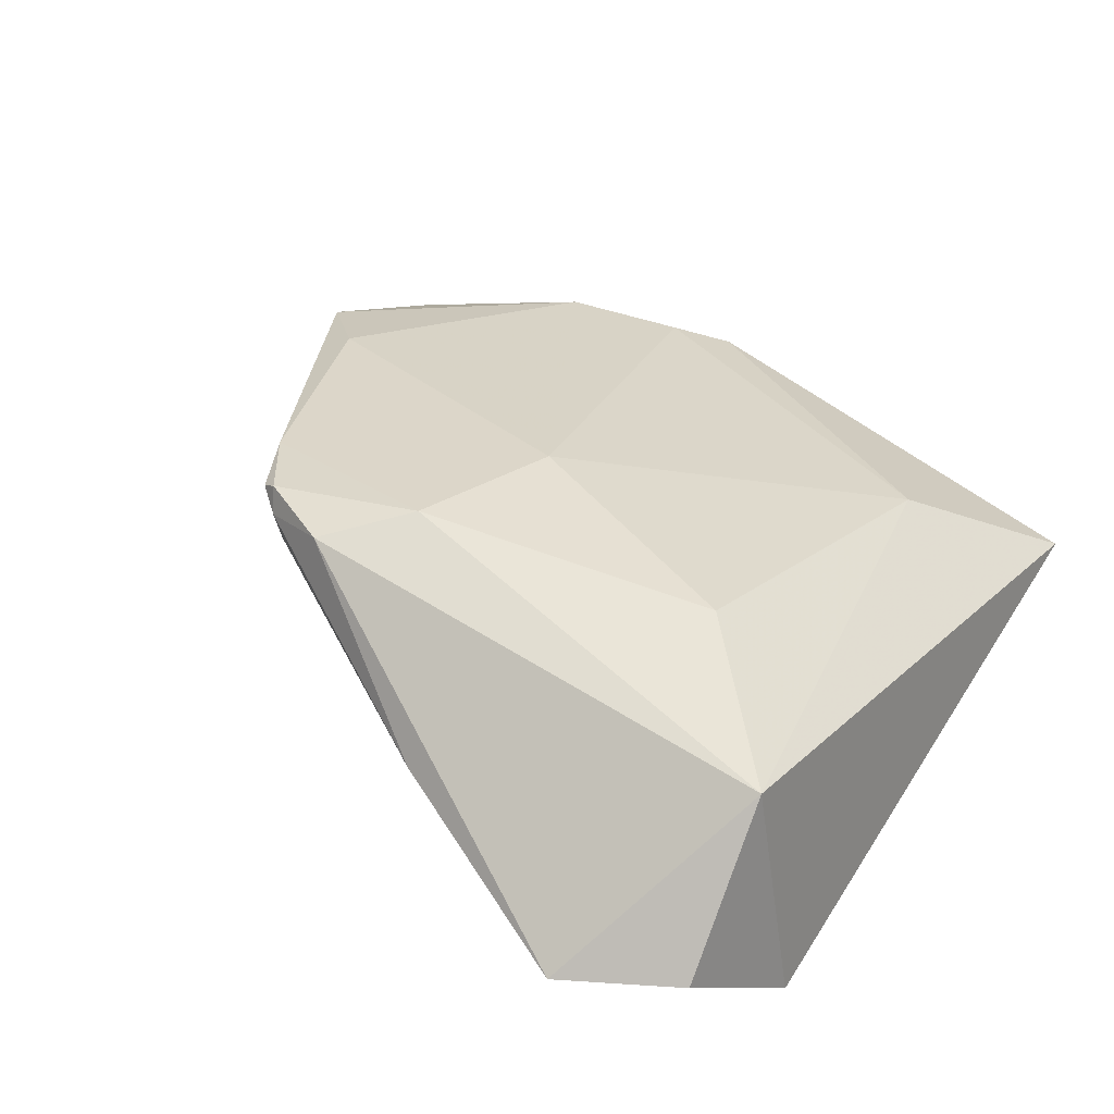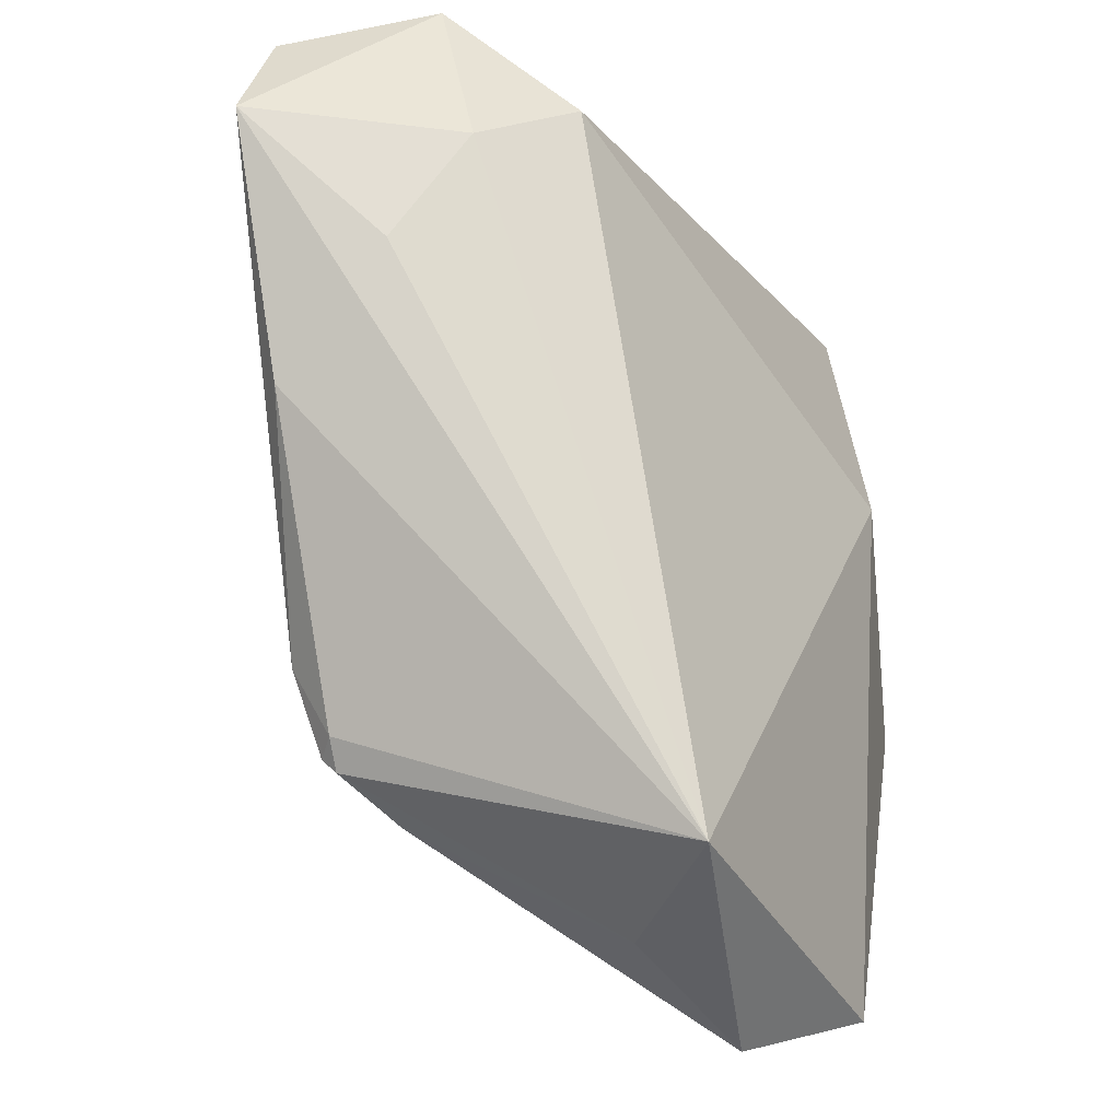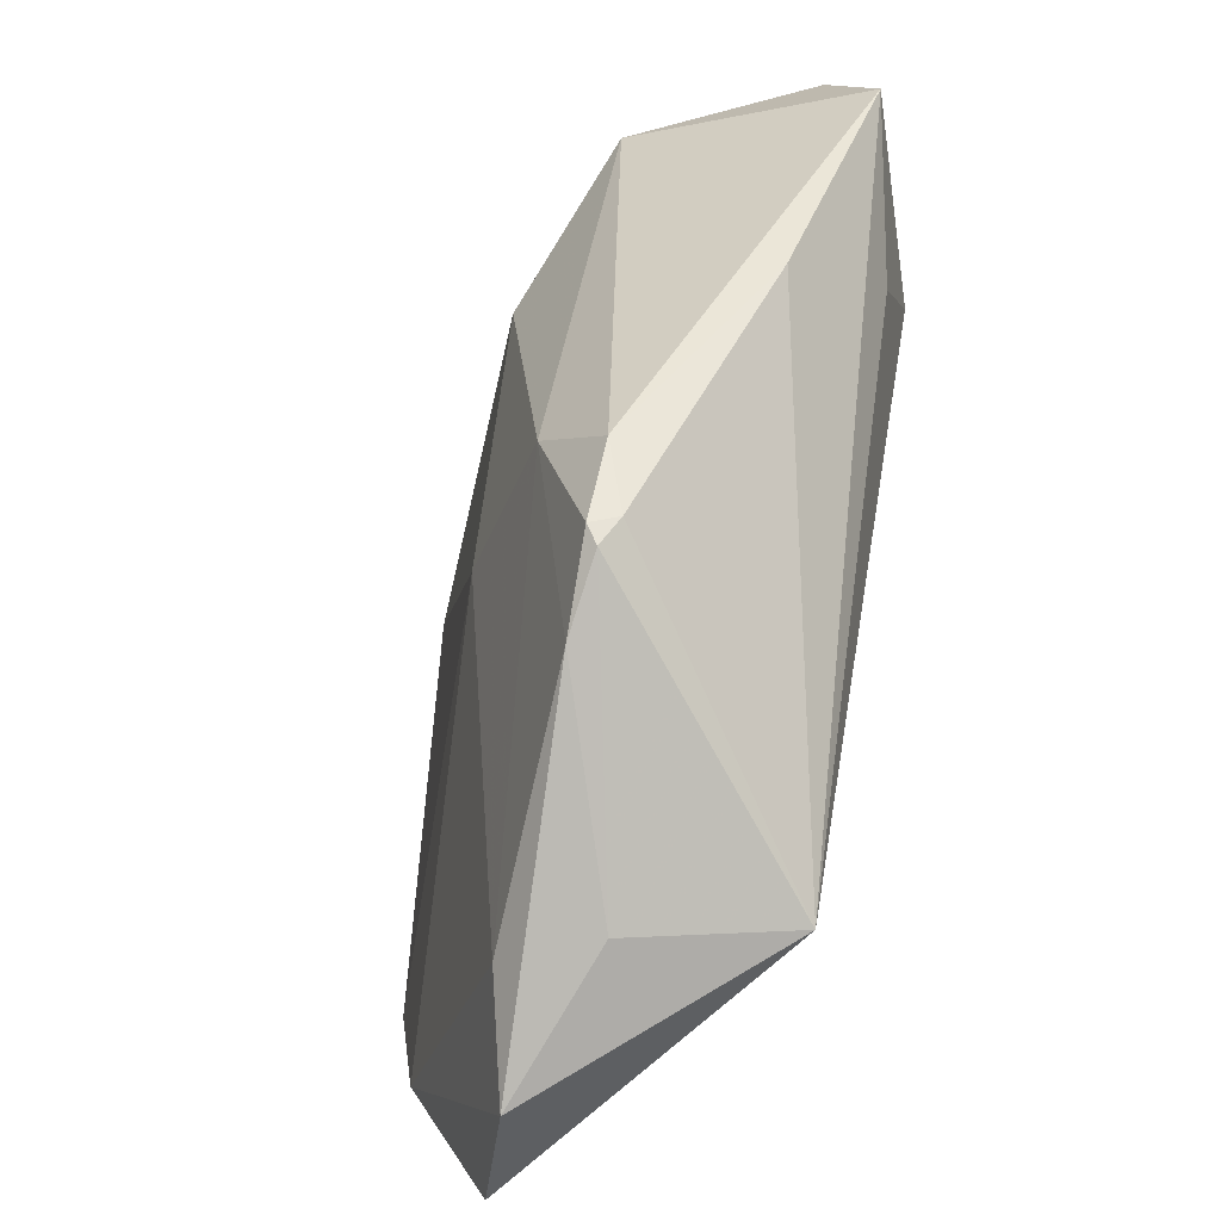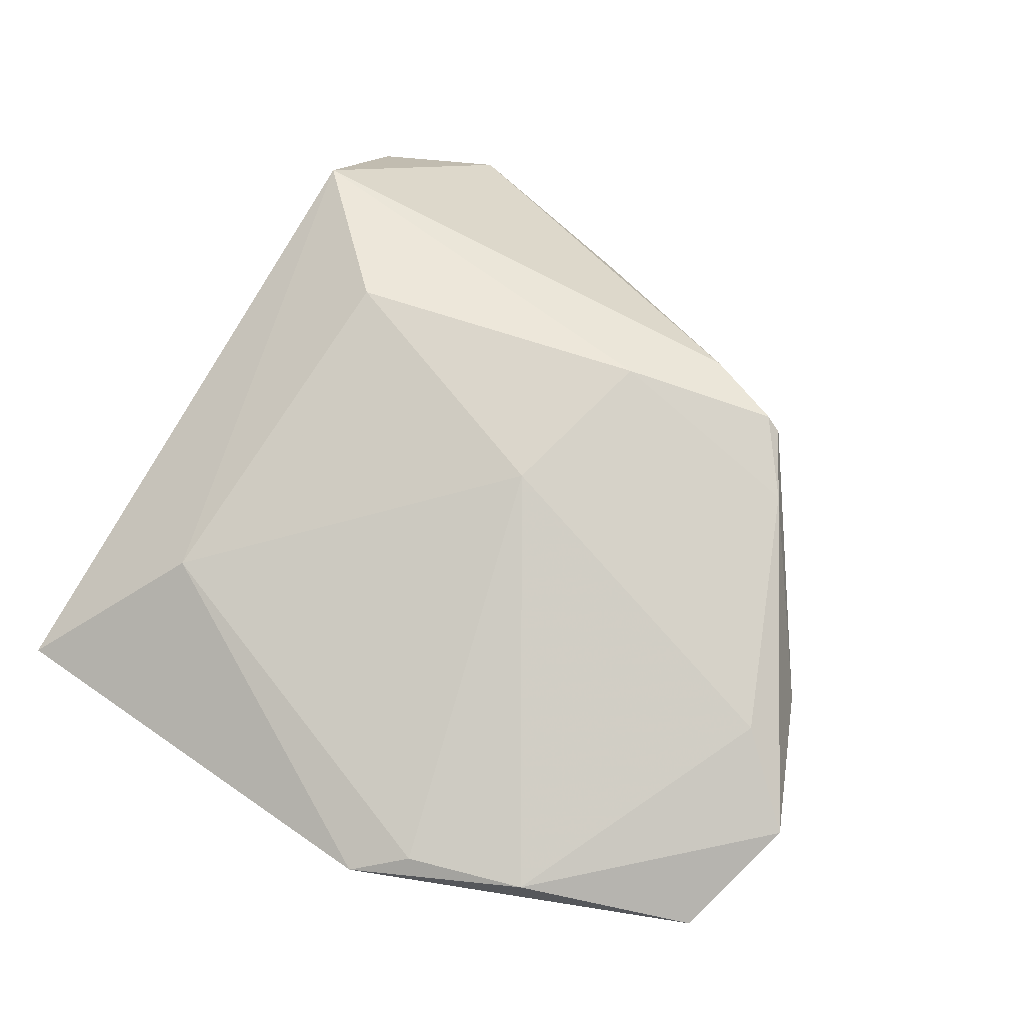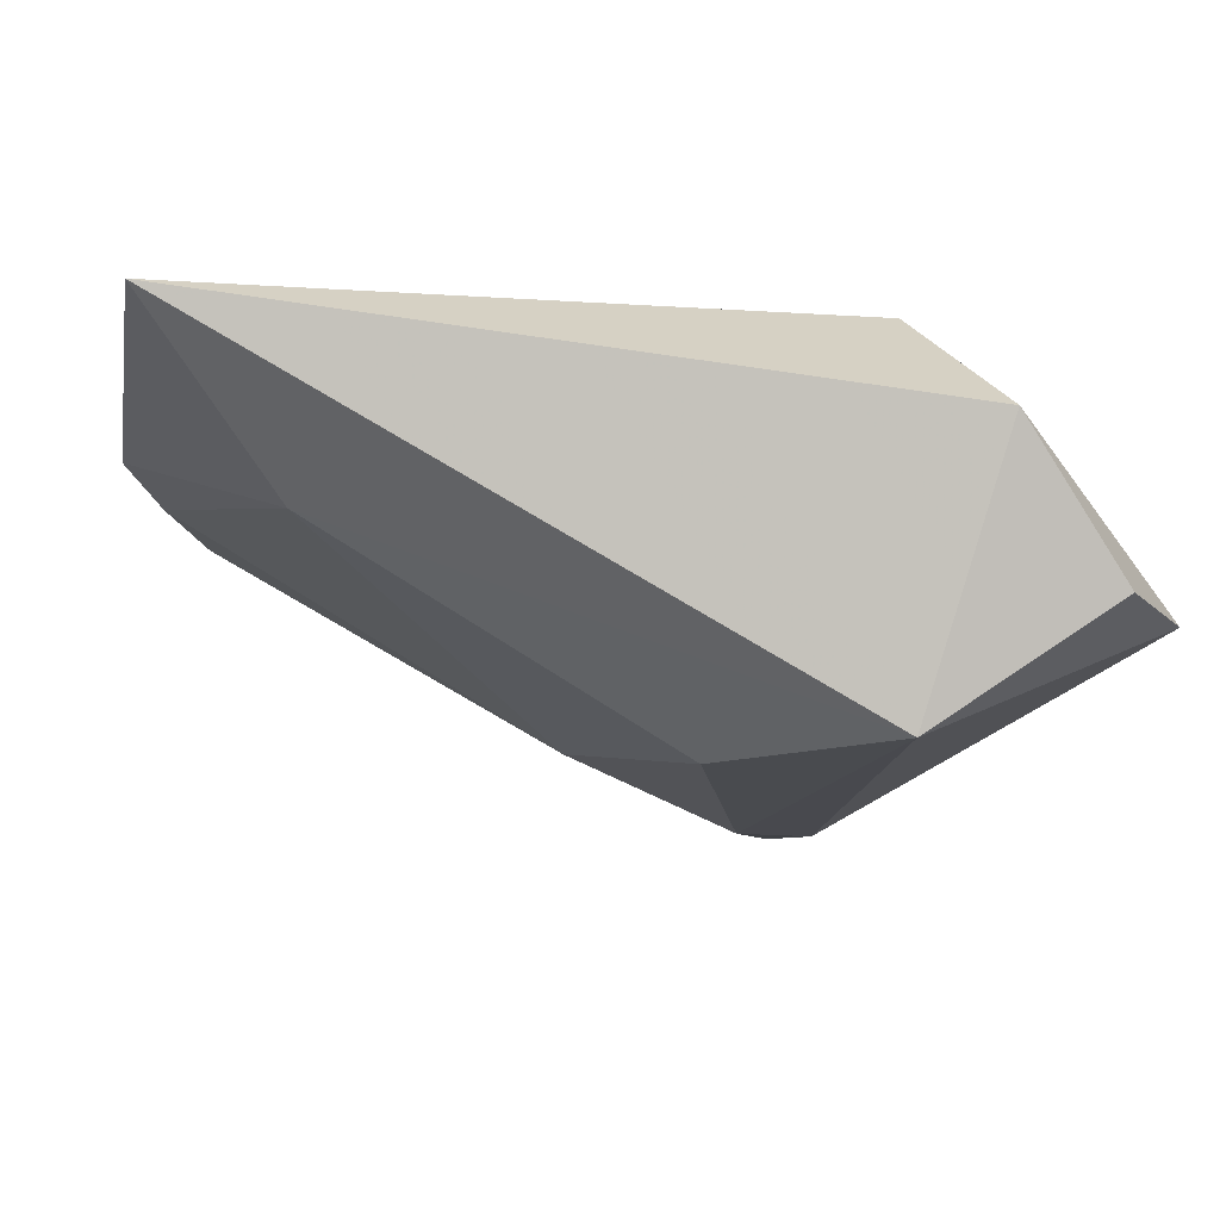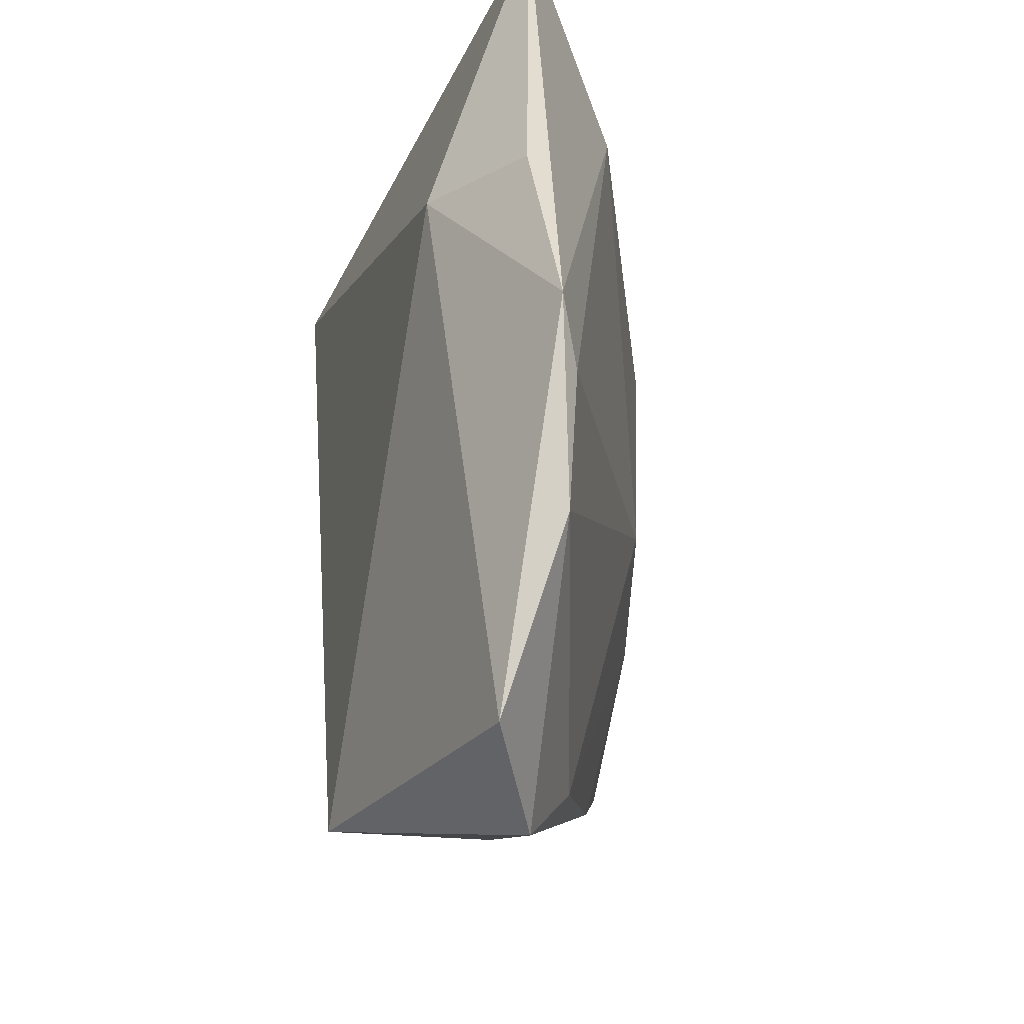
<metadata>
{"format":"obj","ext":"obj","renderer":"f3d","projection":"perspective","resolution":1024,"background":"white","views":[{"elev":52.5,"azim":121.1,"up":"+Z"},{"elev":-32.6,"azim":126.3,"up":"+Y"},{"elev":-60.2,"azim":54.3,"up":"+Y"},{"elev":56.8,"azim":-63.0,"up":"+Z"},{"elev":75.4,"azim":6.8,"up":"+Y"},{"elev":-28.2,"azim":-106.9,"up":"+Y"}]}
</metadata>
<code>
v 0.02332 0.02932 -0.01656
v -0.006413 -0.05086 -0.001154
v 0.01047 0.01936 0.02315
v -0.04713 -0.01693 -0.004324
v -0.04646 0.00867 -0.009221
v -0.02404 -0.0568 -0.002138
v -0.01583 -0.04864 0.004691
v 0.04468 0.03589 0.007772
v 0.03845 -0.003444 0.01045
v -0.03712 -0.05088 -0.009259
v -0.04424 -0.03103 -0.004312
v 0.01034 -0.03997 0.01542
v 0.01815 -0.03638 0.01766
v -0.002864 -0.01017 0.01768
v 0.03309 0.04227 -0.005228
v 0.02301 -0.02579 0.02003
v 0.01866 -0.03459 0.01925
v -0.03393 0.009581 -0.01656
v 0.02793 0.03441 0.02192
v 0.01508 -0.01663 0.02233
v 0.03365 0.02213 -0.01035
v 0.03805 0.00911 -0.003106
v 0.003327 -0.04812 -0.01656
v -0.02801 0.02632 0.006183
v -0.05083 -0.01037 -0.006942
v -0.04198 0.04227 -0.007504
v 0.05097 0.02224 0.006573
v 0.02059 -0.03356 0.0167
f 26 19 15
f 15 1 26
f 9 23 27
f 28 23 9
f 24 19 26
f 24 3 19
f 24 4 14
f 14 3 24
f 6 12 7
f 20 3 14
f 14 7 20
f 20 7 12
f 19 3 20
f 19 27 8
f 8 15 19
f 27 15 8
f 21 23 1
f 21 15 27
f 1 15 21
f 6 7 11
f 14 4 11
f 11 7 14
f 2 12 6
f 6 23 2
f 13 23 28
f 12 2 13
f 13 2 23
f 27 23 22
f 22 21 27
f 23 21 22
f 28 9 16
f 19 20 16
f 16 9 27
f 16 27 19
f 17 20 12
f 12 13 17
f 17 16 20
f 17 13 28
f 28 16 17
f 26 1 18
f 18 5 26
f 1 23 18
f 10 18 23
f 10 23 6
f 6 11 10
f 5 18 25
f 18 10 25
f 26 5 25
f 25 11 4
f 25 10 11
f 25 24 26
f 4 24 25

</code>
